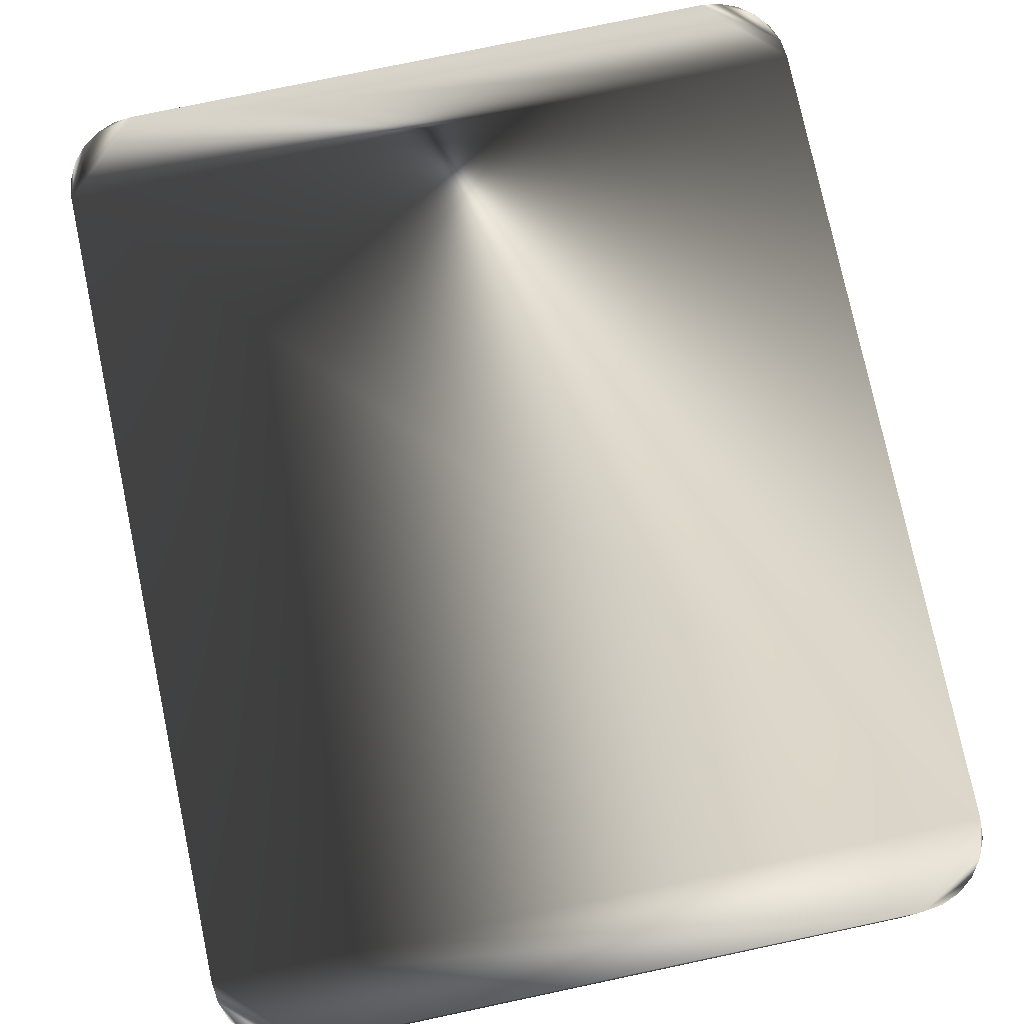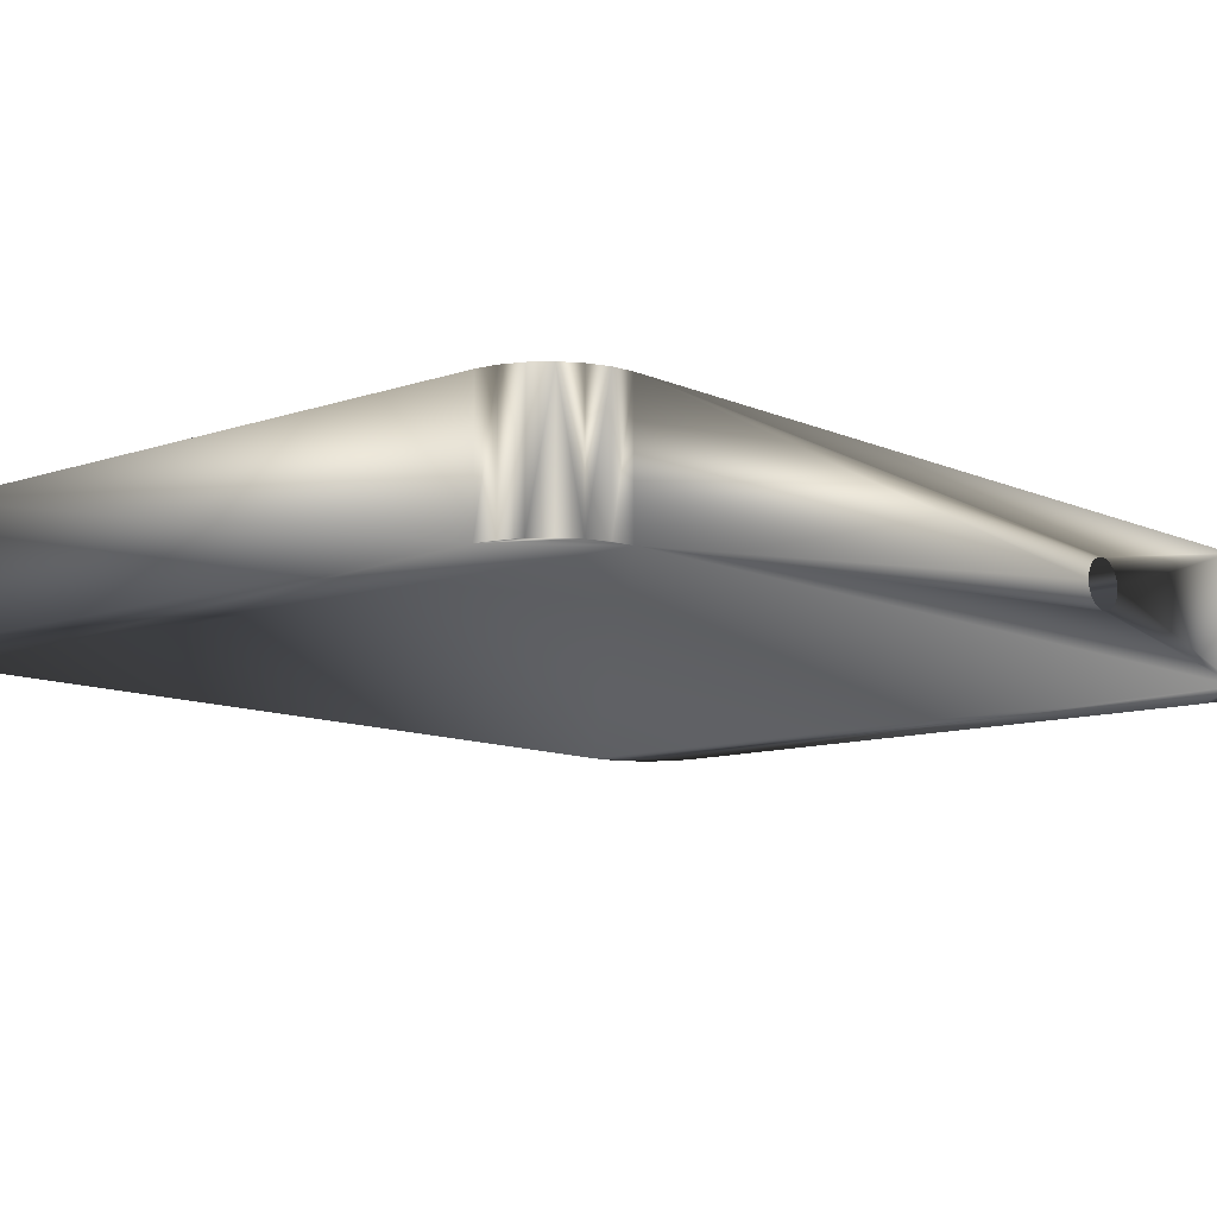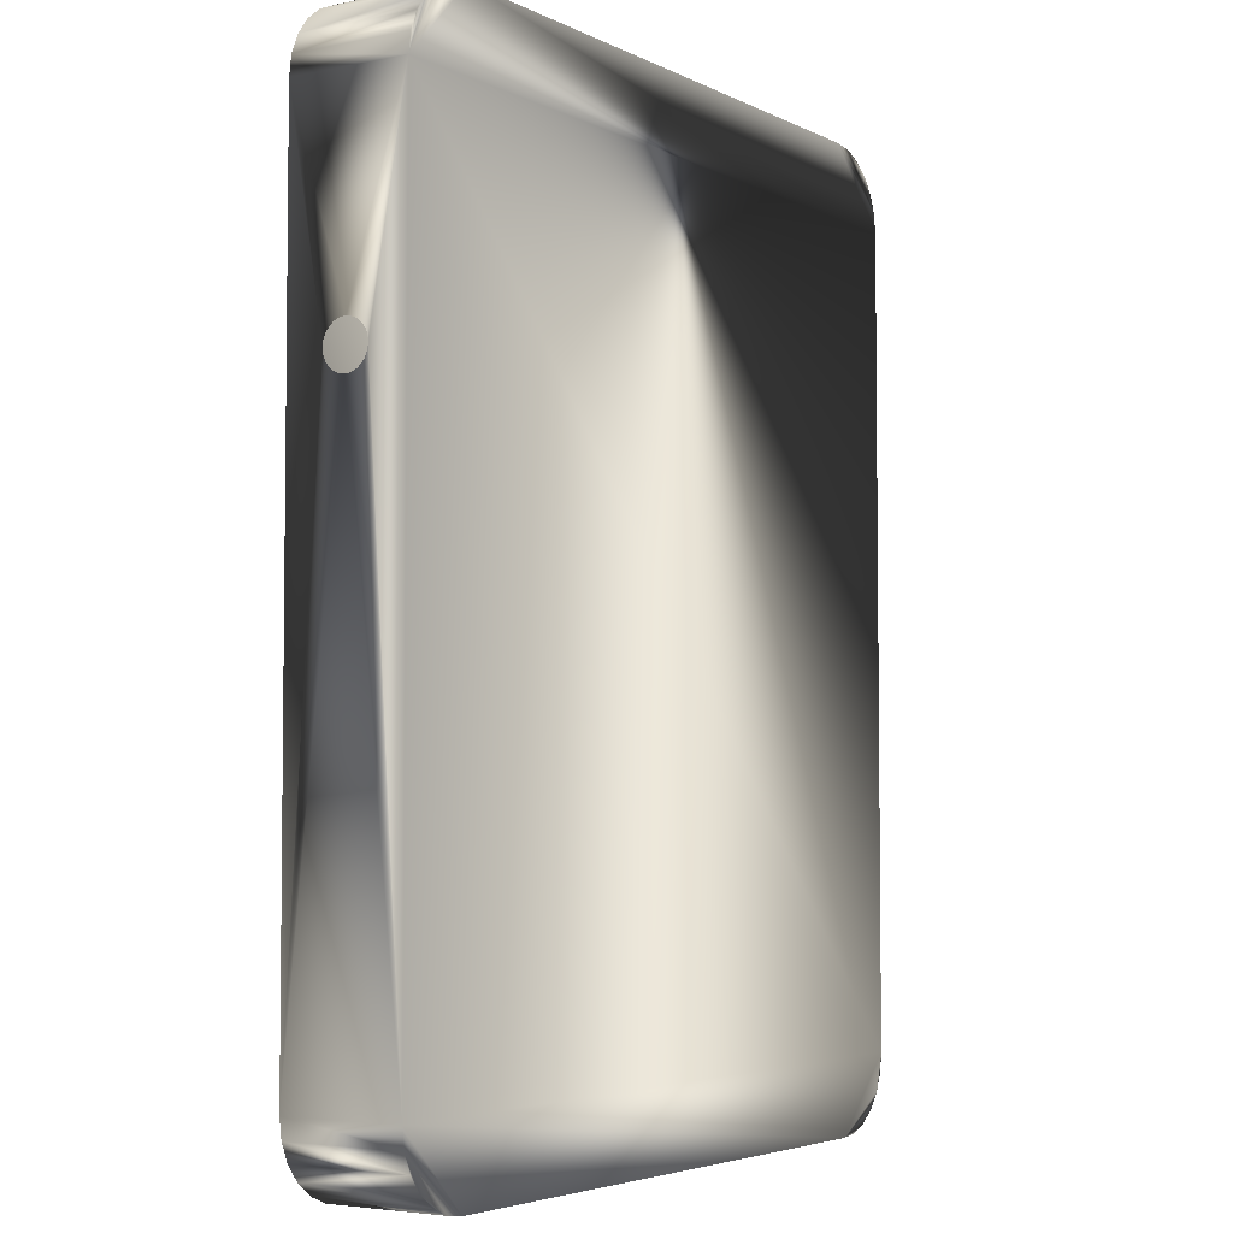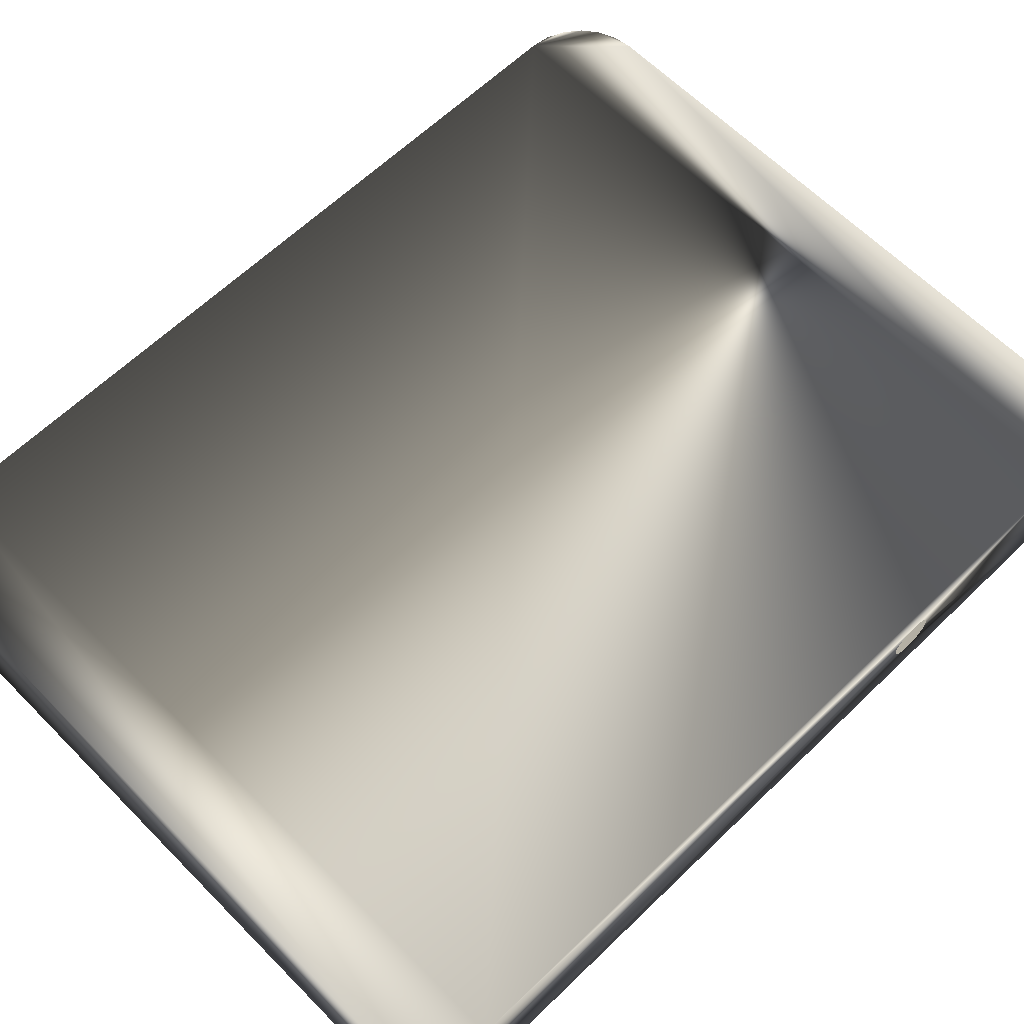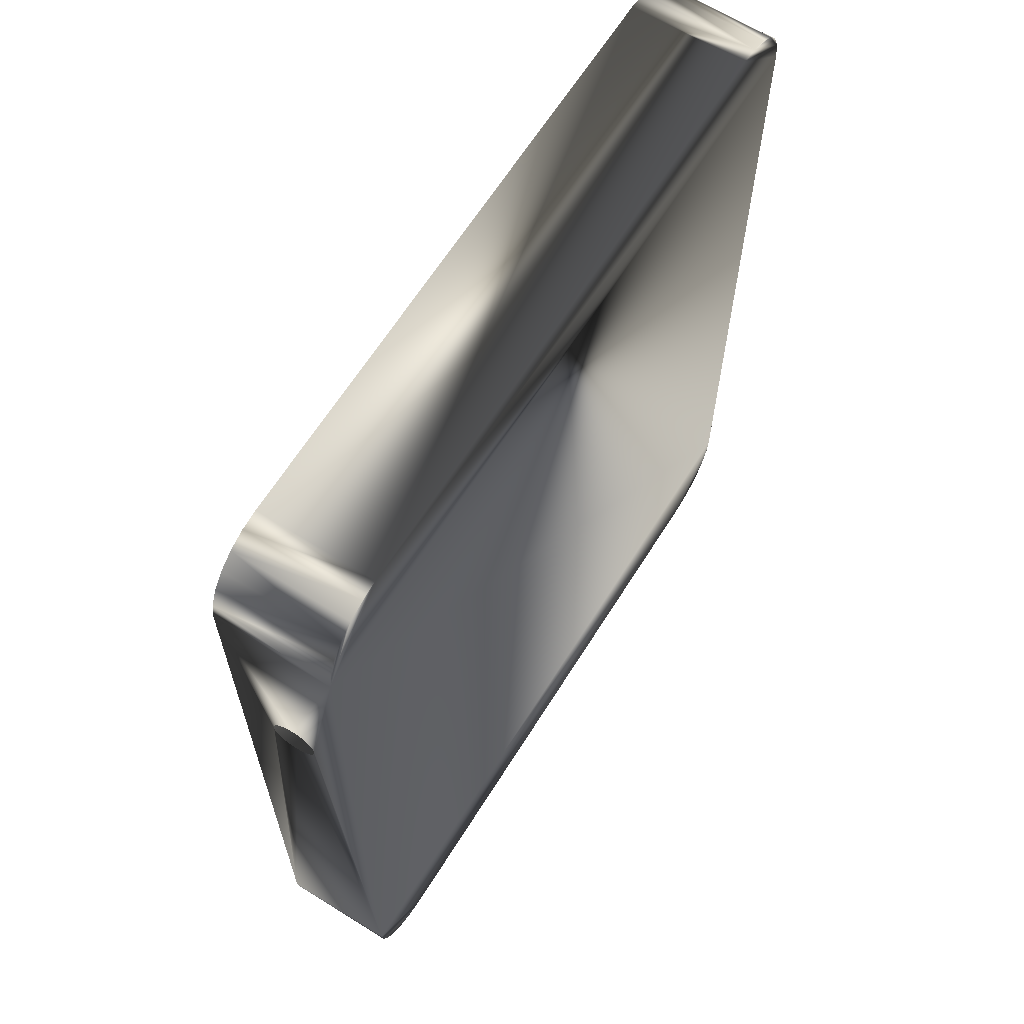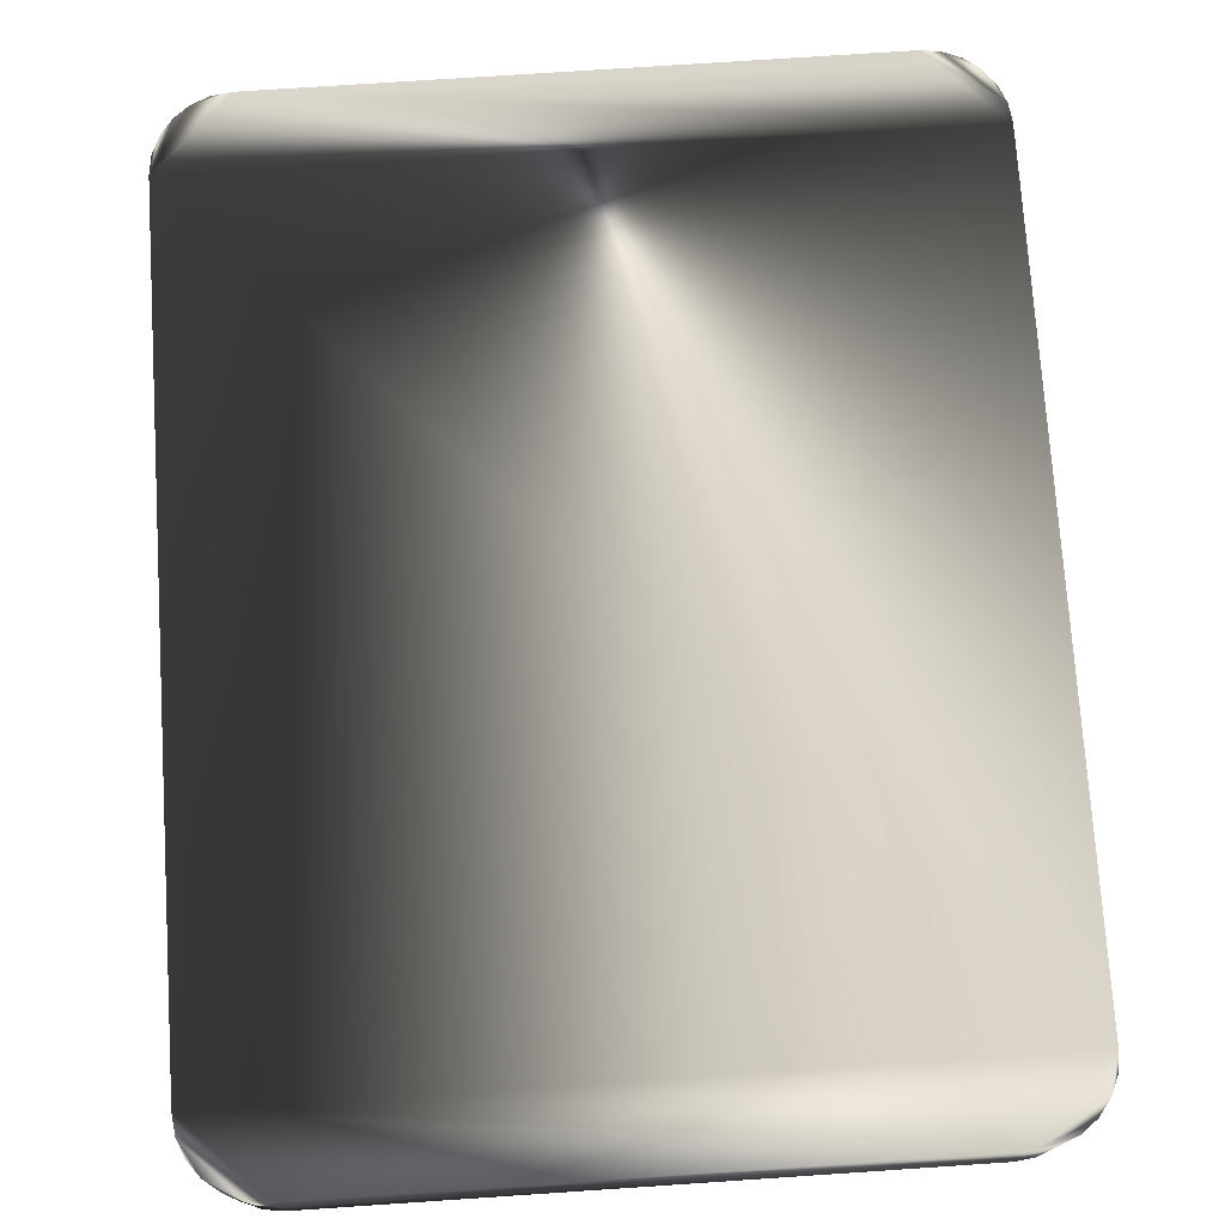
<metadata>
{"format":"obj","ext":"obj","renderer":"f3d","projection":"perspective","resolution":1024,"background":"white","views":[{"elev":77.4,"azim":168.1,"up":"+Y"},{"elev":-10.4,"azim":-138.6,"up":"+Y"},{"elev":-4.3,"azim":123.4,"up":"+Z"},{"elev":62.6,"azim":-134.4,"up":"+Y"},{"elev":64.7,"azim":122.1,"up":"+Z"},{"elev":74.7,"azim":176.2,"up":"+Y"}]}
</metadata>
<code>
o BM_SpinU
v 18.79 3.454 -27.82
v 19.85 3.454 -27.38
v 20.76 3.454 -26.68
v 21.9 3.454 -24.7
v 17.66 3.457 -27.97
v 21.46 3.454 -25.77
v 22.05 3.457 -23.57
v 17.66 3.457 -27.97
v 17.66 -3.457 -27.97
v 18.79 3.454 -27.82
v 19.85 3.454 -27.38
v 19.85 -3.454 -27.38
v 20.76 3.454 -26.68
v 20.76 -3.454 -26.68
v -17.66 3.457 -27.97
v 21.46 3.454 -25.77
v 18.79 -3.454 -27.82
v 21.9 3.454 -24.7
v 21.9 -3.454 -24.7
v 22.05 3.457 -23.57
v 21.9 3.454 -24.7
v 22.05 -3.457 -23.57
v 21.46 -3.454 -25.77
v -17.66 3.457 -27.97
v -17.66 -3.457 -27.97
v -19.85 3.454 -27.38
v -18.79 3.454 -27.82
v -22.05 3.457 -23.57
v 20.76 -3.454 -26.68
v 19.85 -3.454 -27.38
v 18.79 -3.454 -27.82
v -20.76 3.454 -26.68
v 21.9 -3.454 -24.7
v 21.9 -3.454 -24.7
v 17.66 -3.457 -27.97
v -21.46 3.454 -25.77
v 21.46 -3.454 -25.77
v -18.79 3.454 -27.82
v 22.05 -3.457 -23.57
v -18.79 3.454 -27.82
v -19.85 3.454 -27.38
v -18.79 -3.454 -27.82
v -20.76 3.454 -26.68
v -19.85 -3.454 -27.38
v -17.66 -3.457 -27.97
v -21.9 3.454 -24.7
v -18.79 -3.454 -27.82
v -21.46 3.454 -25.77
v -21.46 -3.454 -25.77
v -21.9 3.454 -24.7
v -20.76 -3.454 -26.68
v -22.05 3.457 -23.57
v -21.9 -3.454 -24.7
v -18.79 -3.454 -27.82
v -19.85 -3.454 -27.38
v -22.05 -3.457 -23.57
v -20.76 -3.454 -26.68
v -21.46 -3.454 -25.77
v -22.05 -3.457 -23.57
v -21.9 -3.454 -24.7
v 22.09 2.761e-05 9.473
v 22.05 3.457 23.51
v -22.03 2.761e-05 9.473
v 22.09 0.6589 9.649
v 22.09 0.9317 9.859
v 22.09 1.141 10.13
v 22.09 0.3411 9.518
v 22.09 1.273 10.45
v 22.09 1.318 10.79
v 22.05 -3.457 23.51
v 22.09 -0.341 9.518
v 22.09 -0.6588 9.649
v 22.09 -0.9317 9.859
v 22.09 -1.141 10.13
v 22.09 -1.273 10.45
v 22.05 3.457 23.51
v 22.09 -1.318 10.79
v -22.03 0.6589 9.649
v -22.03 0.9318 9.859
v -22.03 1.141 10.13
v -22.03 0.3411 9.518
v -22.03 1.273 10.45
v -22.03 1.318 10.79
v 22.05 -3.457 23.51
v -22.03 -0.341 9.518
v -22.03 -0.6588 9.649
v -22.03 -0.9317 9.859
v -22.03 -1.141 10.13
v -22.03 -1.273 10.45
v -22.05 3.457 23.51
v -22.03 -1.318 10.79
v -22.05 3.457 23.51
v 22.09 1.273 11.13
v 22.09 1.141 11.45
v 22.09 0.9317 11.72
v -22.05 -3.457 23.51
v 22.09 0.6589 11.93
v 22.09 0.3411 12.06
v 22.09 2.761e-05 12.11
v -22.05 -3.457 23.51
v 22.09 -1.273 11.13
v 22.09 -0.341 12.06
v 22.09 -1.141 11.45
v 22.09 -0.6588 11.93
v 22.09 -0.9317 11.72
v -22.03 1.273 11.13
v -22.03 1.141 11.45
v -22.03 0.9317 11.72
v 21.9 3.454 24.64
v 21.46 3.454 25.7
v -22.03 0.6588 11.93
v -22.03 0.341 12.06
v 20.76 3.454 26.61
v -22.03 -0 12.11
v 19.85 3.454 27.31
v 21.9 -3.454 24.64
v 21.9 3.454 24.64
v 17.66 3.457 27.9
v 21.46 3.454 25.7
v -22.03 -1.273 11.13
v -22.03 -0.341 12.06
v -22.03 -1.141 11.45
v -22.03 -0.6588 11.93
v -22.03 -0.9317 11.72
v 18.79 3.454 27.75
v 21.46 -3.454 25.7
v 20.76 3.454 26.61
v 19.85 -3.454 27.31
v 19.85 3.454 27.31
v 18.79 3.454 27.75
v 18.79 3.454 27.75
v 18.79 -3.454 27.75
v 17.66 3.457 27.9
v 20.76 -3.454 26.61
v 21.46 -3.454 25.7
v 21.9 -3.454 24.64
v -17.66 3.457 27.9
v 20.76 -3.454 26.61
v 18.79 -3.454 27.75
v -21.9 3.454 24.64
v 19.85 -3.454 27.31
v 17.66 -3.457 27.9
v -20.76 3.454 26.61
v -21.46 3.454 25.7
v 17.66 -3.457 27.9
v -18.79 3.454 27.75
v -21.9 3.454 24.64
v -19.85 3.454 27.31
v -21.9 3.454 24.64
v -21.46 3.454 25.7
v -21.9 -3.454 24.64
v -17.66 -3.457 27.9
v -17.66 3.457 27.9
v 18.79 -3.454 27.75
v -20.76 3.454 26.61
v -20.76 -3.454 26.61
v -21.9 -3.454 24.64
v -19.85 3.454 27.31
v -18.79 3.454 27.75
v -19.85 -3.454 27.31
v -21.46 -3.454 25.7
v -17.66 -3.457 27.9
v -18.79 -3.454 27.75
v -18.79 -3.454 27.75
v -21.9 -3.454 24.64
v -21.46 -3.454 25.7
v -20.76 -3.454 26.61
v -19.85 -3.454 27.31
f 3 2 1
f 1 5 4
f 4 3 1
f 4 6 3
f 7 4 5
f 10 9 8
f 12 10 11
f 14 11 13
f 15 7 5
f 16 14 13
f 10 17 9
f 19 16 18
f 12 17 10
f 14 12 11
f 22 21 20
f 16 23 14
f 25 24 8
f 19 23 16
f 25 8 9
f 15 27 26
f 7 15 28
f 31 30 29
f 26 32 15
f 22 33 21
f 35 31 34
f 32 36 15
f 31 29 34
f 29 37 34
f 25 38 24
f 36 28 15
f 34 39 35
f 42 41 40
f 44 43 41
f 45 35 39
f 36 46 28
f 25 47 38
f 43 49 48
f 42 44 41
f 49 50 48
f 44 51 43
f 53 52 50
f 43 51 49
f 55 54 45
f 45 39 56
f 57 55 45
f 49 53 50
f 58 57 45
f 53 59 52
f 56 58 45
f 56 60 58
f 22 20 61
f 62 7 28
f 52 59 63
f 65 64 20
f 66 65 20
f 64 67 20
f 68 66 20
f 67 61 20
f 68 20 69
f 39 70 56
f 61 71 22
f 71 72 22
f 72 73 22
f 73 74 22
f 75 22 74
f 20 76 69
f 22 75 77
f 79 52 78
f 80 52 79
f 78 52 81
f 82 52 80
f 81 52 63
f 82 83 52
f 84 22 77
f 85 63 59
f 59 86 85
f 59 87 86
f 59 88 87
f 59 89 88
f 90 52 83
f 59 91 89
f 28 92 62
f 76 93 69
f 76 94 93
f 76 95 94
f 59 96 91
f 76 97 95
f 76 98 97
f 76 99 98
f 100 56 70
f 77 101 84
f 102 99 84
f 101 103 84
f 104 102 84
f 103 105 84
f 105 104 84
f 76 84 99
f 83 106 90
f 106 107 90
f 107 108 90
f 110 109 62
f 108 111 90
f 90 111 112
f 113 110 62
f 112 114 90
f 115 113 62
f 76 117 116
f 118 115 62
f 119 116 117
f 62 92 118
f 96 120 91
f 96 114 121
f 96 122 120
f 96 121 123
f 96 124 122
f 96 123 124
f 118 125 115
f 76 116 84
f 127 126 119
f 127 129 128
f 119 126 116
f 130 128 129
f 114 96 90
f 133 132 131
f 127 134 126
f 70 136 135
f 137 118 92
f 127 128 134
f 135 138 70
f 130 139 128
f 92 140 137
f 138 141 70
f 133 142 132
f 140 144 143
f 141 145 70
f 140 143 146
f 96 147 90
f 146 137 140
f 100 70 145
f 143 148 146
f 151 150 149
f 133 153 152
f 141 154 145
f 133 152 142
f 150 156 155
f 96 157 147
f 156 158 155
f 160 159 158
f 159 152 153
f 151 161 150
f 150 161 156
f 145 162 100
f 156 160 158
f 160 163 159
f 159 163 152
f 165 100 164
f 167 166 165
f 162 164 100
f 164 167 165
f 164 168 167

</code>
